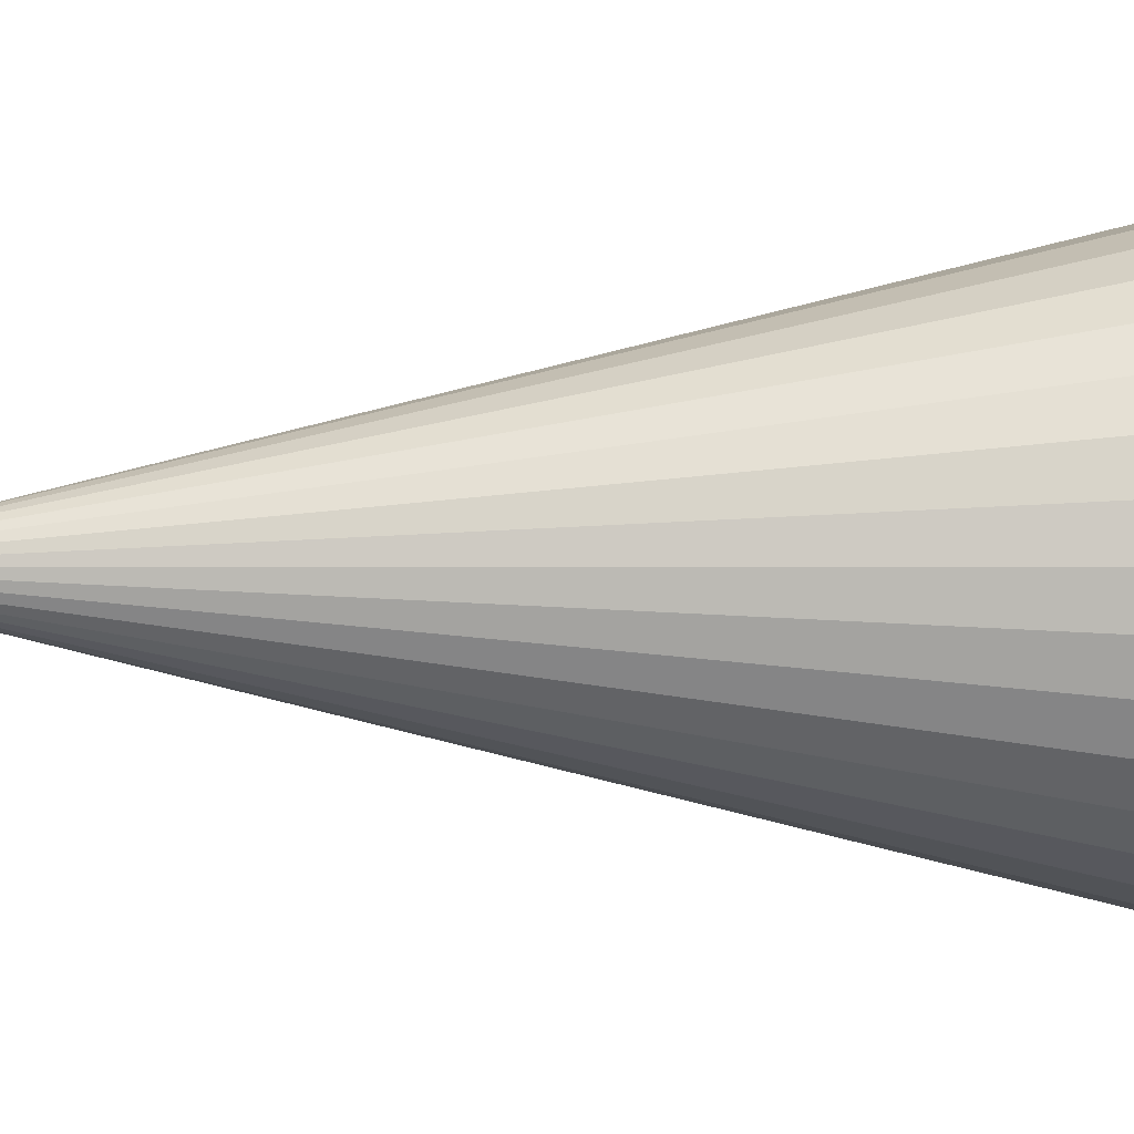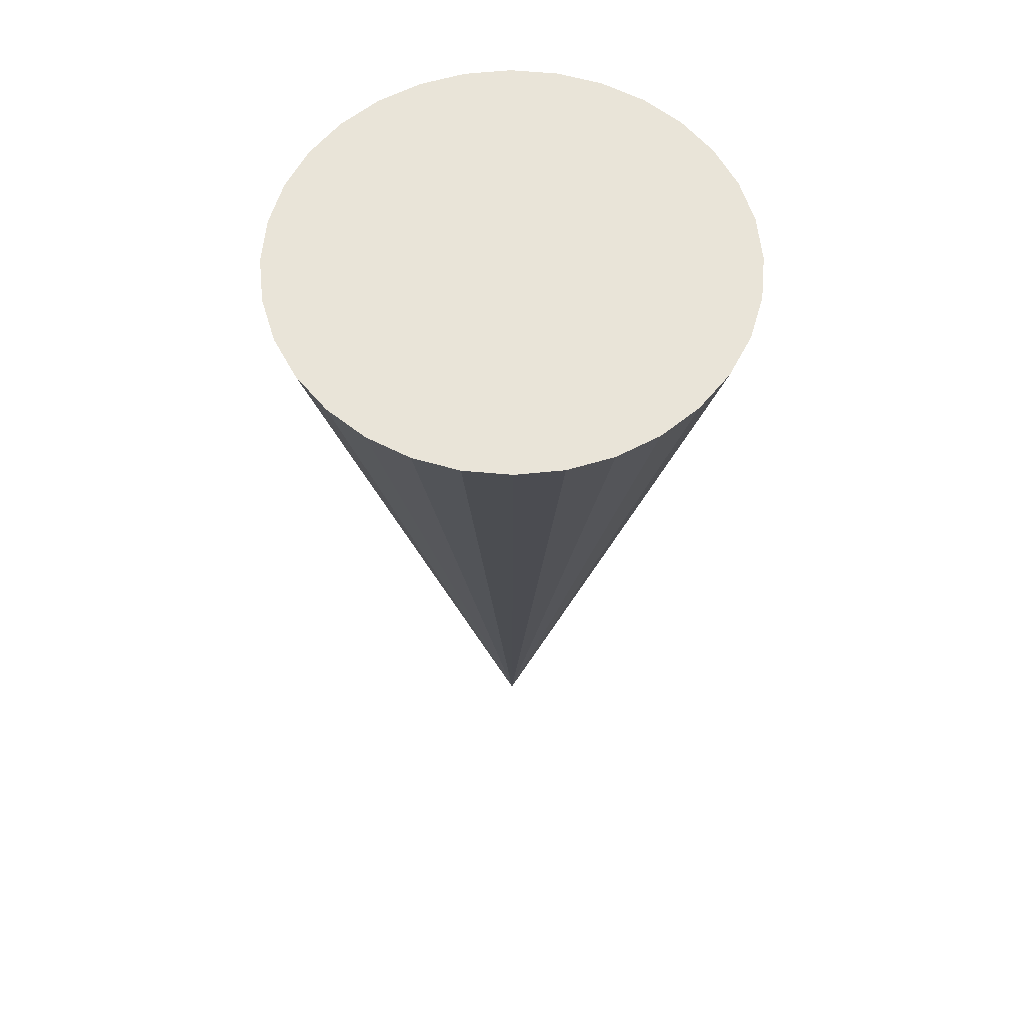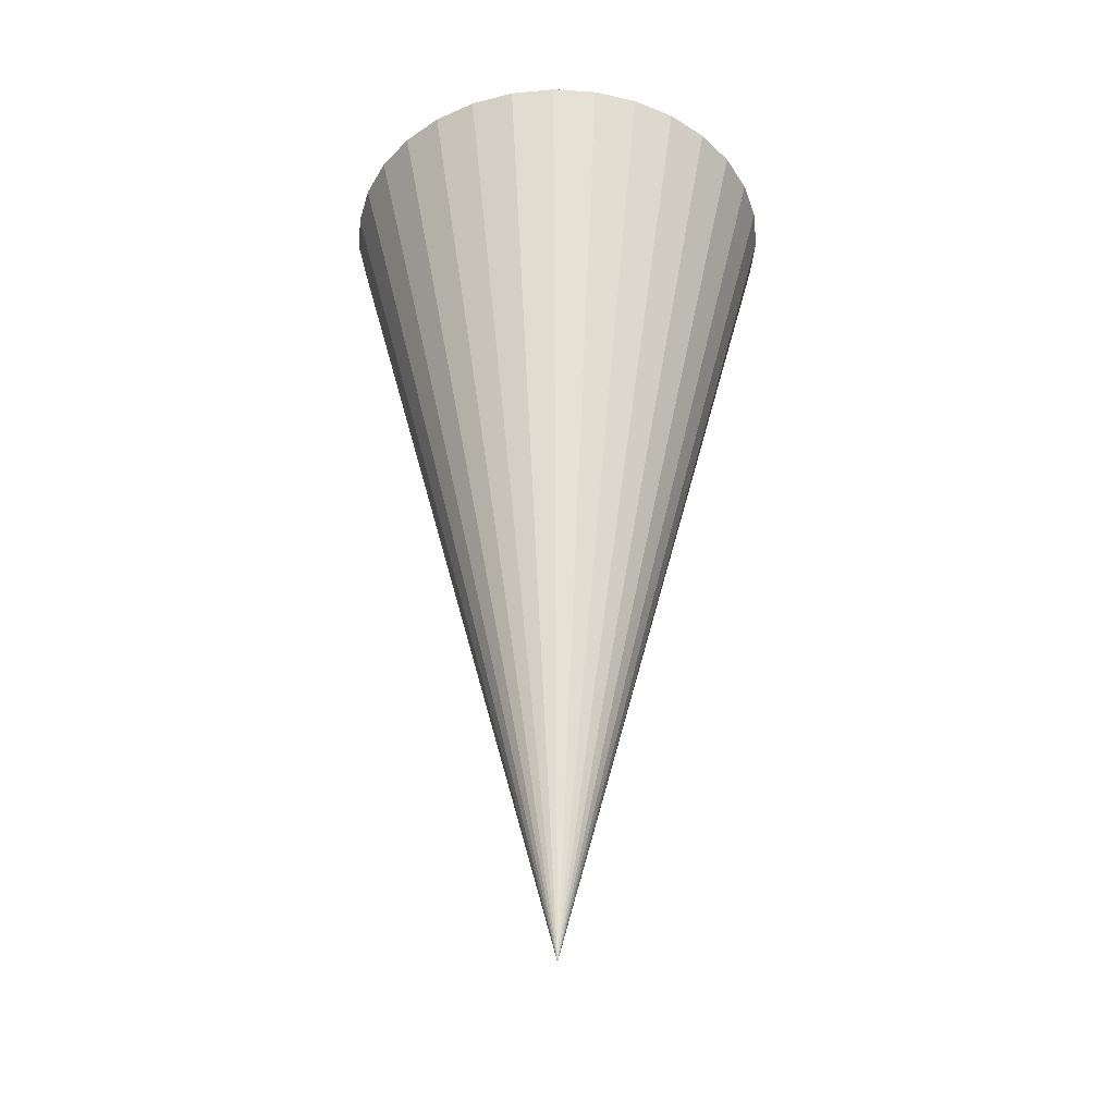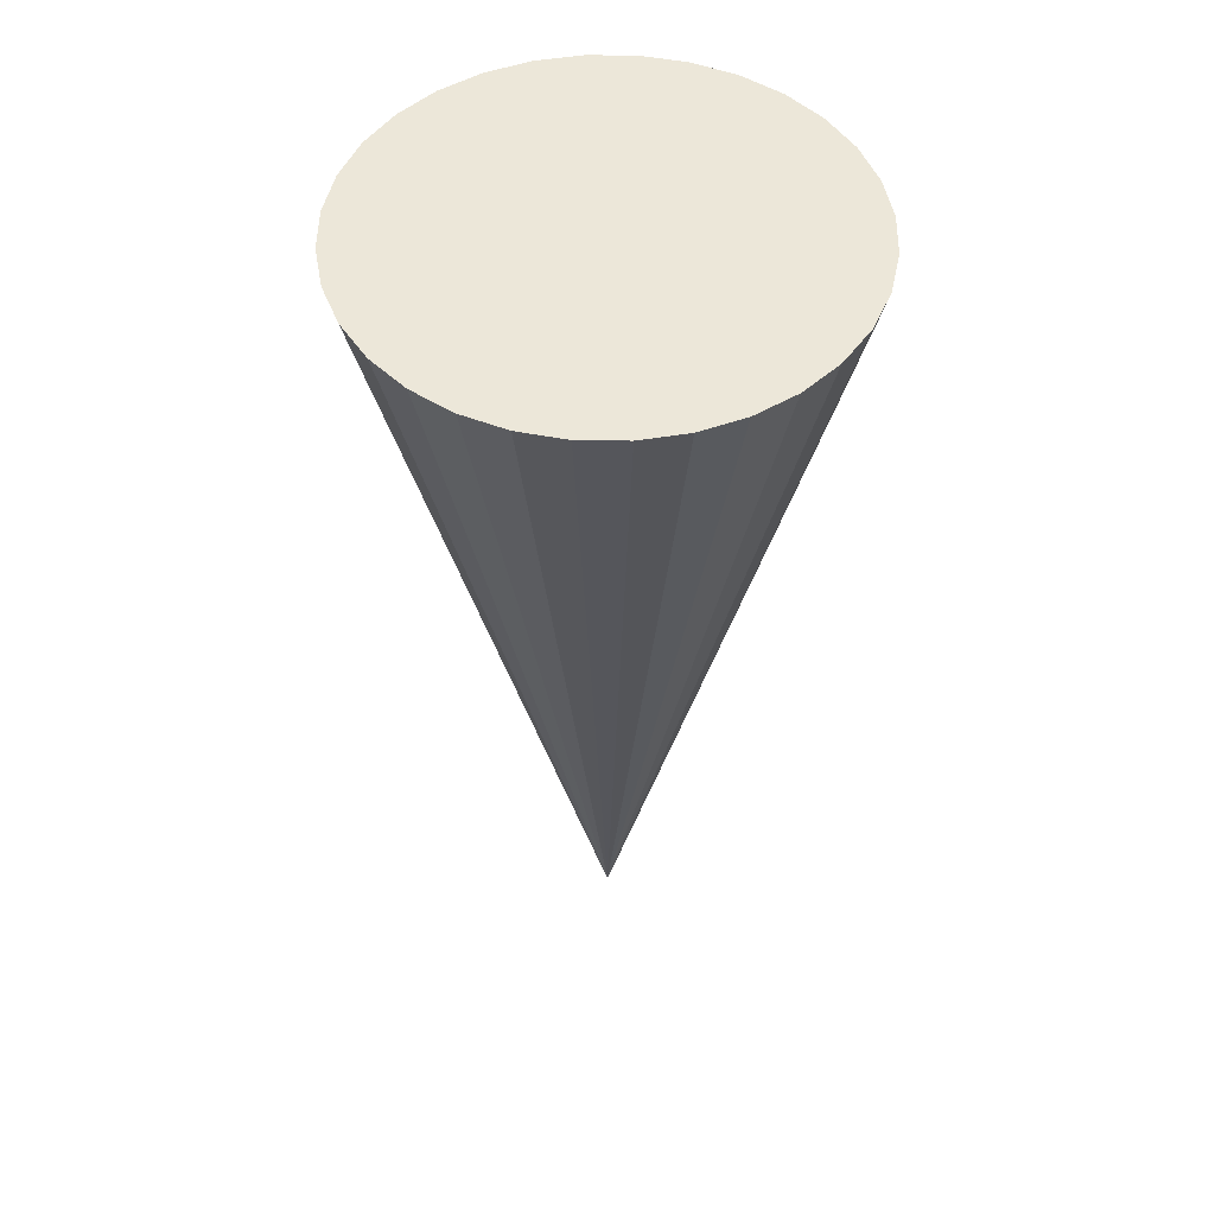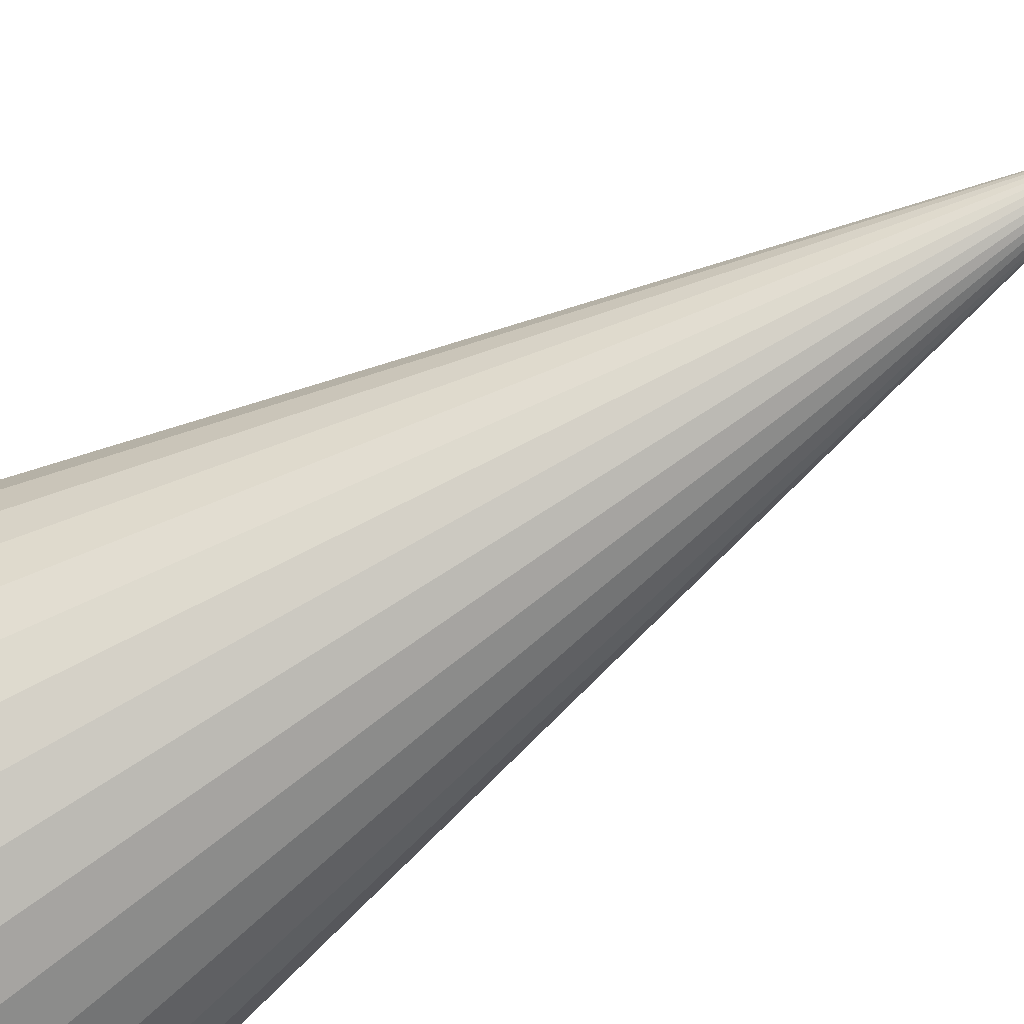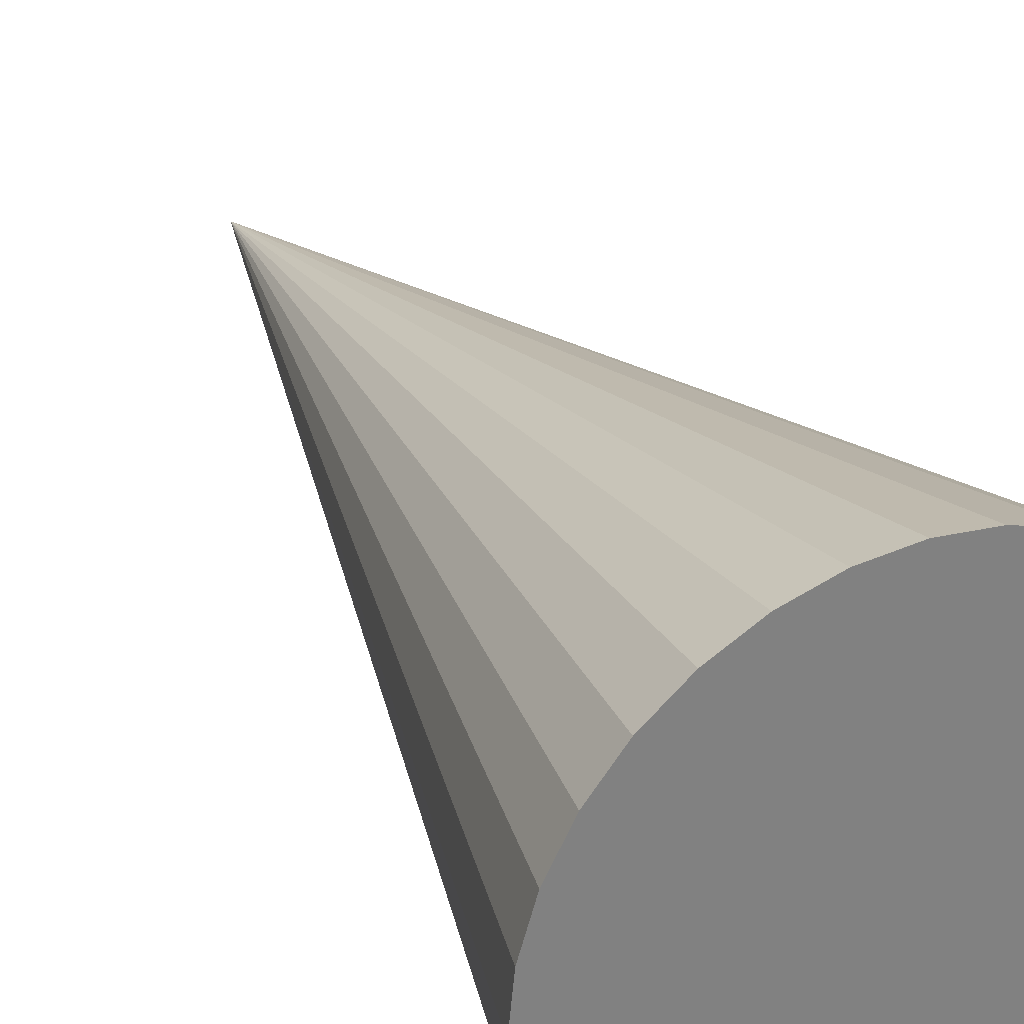
<metadata>
{"format":"obj","ext":"obj","renderer":"f3d","projection":"perspective","resolution":1024,"background":"white","views":[{"elev":0.1,"azim":-100.4,"up":"+Y"},{"elev":59.9,"azim":44.7,"up":"+Z"},{"elev":-38.3,"azim":158.6,"up":"+Z"},{"elev":49.9,"azim":119.0,"up":"+Z"},{"elev":-71.1,"azim":121.9,"up":"+Y"},{"elev":30.7,"azim":-26.3,"up":"+Y"}]}
</metadata>
<code>
o 円錐
v 0 -0.7 0.2
v 0.1366 -0.6865 0.2
v 0.2679 -0.6467 0.2
v 0.3889 -0.582 0.2
v 0.495 -0.495 0.2
v 0.582 -0.3889 0.2
v 0.6467 -0.2679 0.2
v 0.6865 -0.1366 0.2
v 0.7 0 0.2
v 0.6865 0.1366 0.2
v 0.6467 0.2679 0.2
v 0.582 0.3889 0.2
v 0.495 0.495 0.2
v 0.3889 0.582 0.2
v 0.2679 0.6467 0.2
v 0.1366 0.6865 0.2
v 0 0.7 0.2
v -0.1366 0.6865 0.2
v -0.2679 0.6467 0.2
v -0.3889 0.582 0.2
v -0.495 0.495 0.2
v -0.582 0.3889 0.2
v -0.6467 0.2679 0.2
v -0.6865 0.1366 0.2
v -0.7 0 0.2
v -0.6865 -0.1366 0.2
v -0.6467 -0.2679 0.2
v -0.582 -0.3889 0.2
v -0.495 -0.495 0.2
v -0.3889 -0.582 0.2
v -0.2679 -0.6467 0.2
v -0.1366 -0.6865 0.2
v 0 0 -2.6
f 1 33 2
f 2 33 3
f 3 33 4
f 4 33 5
f 5 33 6
f 6 33 7
f 7 33 8
f 8 33 9
f 9 33 10
f 10 33 11
f 11 33 12
f 12 33 13
f 13 33 14
f 14 33 15
f 15 33 16
f 16 33 17
f 17 33 18
f 18 33 19
f 19 33 20
f 20 33 21
f 21 33 22
f 22 33 23
f 23 33 24
f 24 33 25
f 25 33 26
f 26 33 27
f 27 33 28
f 28 33 29
f 29 33 30
f 30 33 31
f 16 24 32
f 31 33 32
f 32 33 1
f 32 1 2
f 2 3 4
f 4 5 6
f 6 7 8
f 8 9 10
f 10 11 12
f 12 13 14
f 14 15 16
f 16 17 18
f 18 19 20
f 20 21 22
f 22 23 24
f 24 25 26
f 26 27 28
f 28 29 30
f 30 31 32
f 32 2 4
f 4 6 8
f 8 10 12
f 12 14 16
f 16 18 20
f 20 22 24
f 24 26 28
f 28 30 32
f 32 4 8
f 8 12 16
f 16 20 24
f 24 28 32
f 32 8 16

</code>
